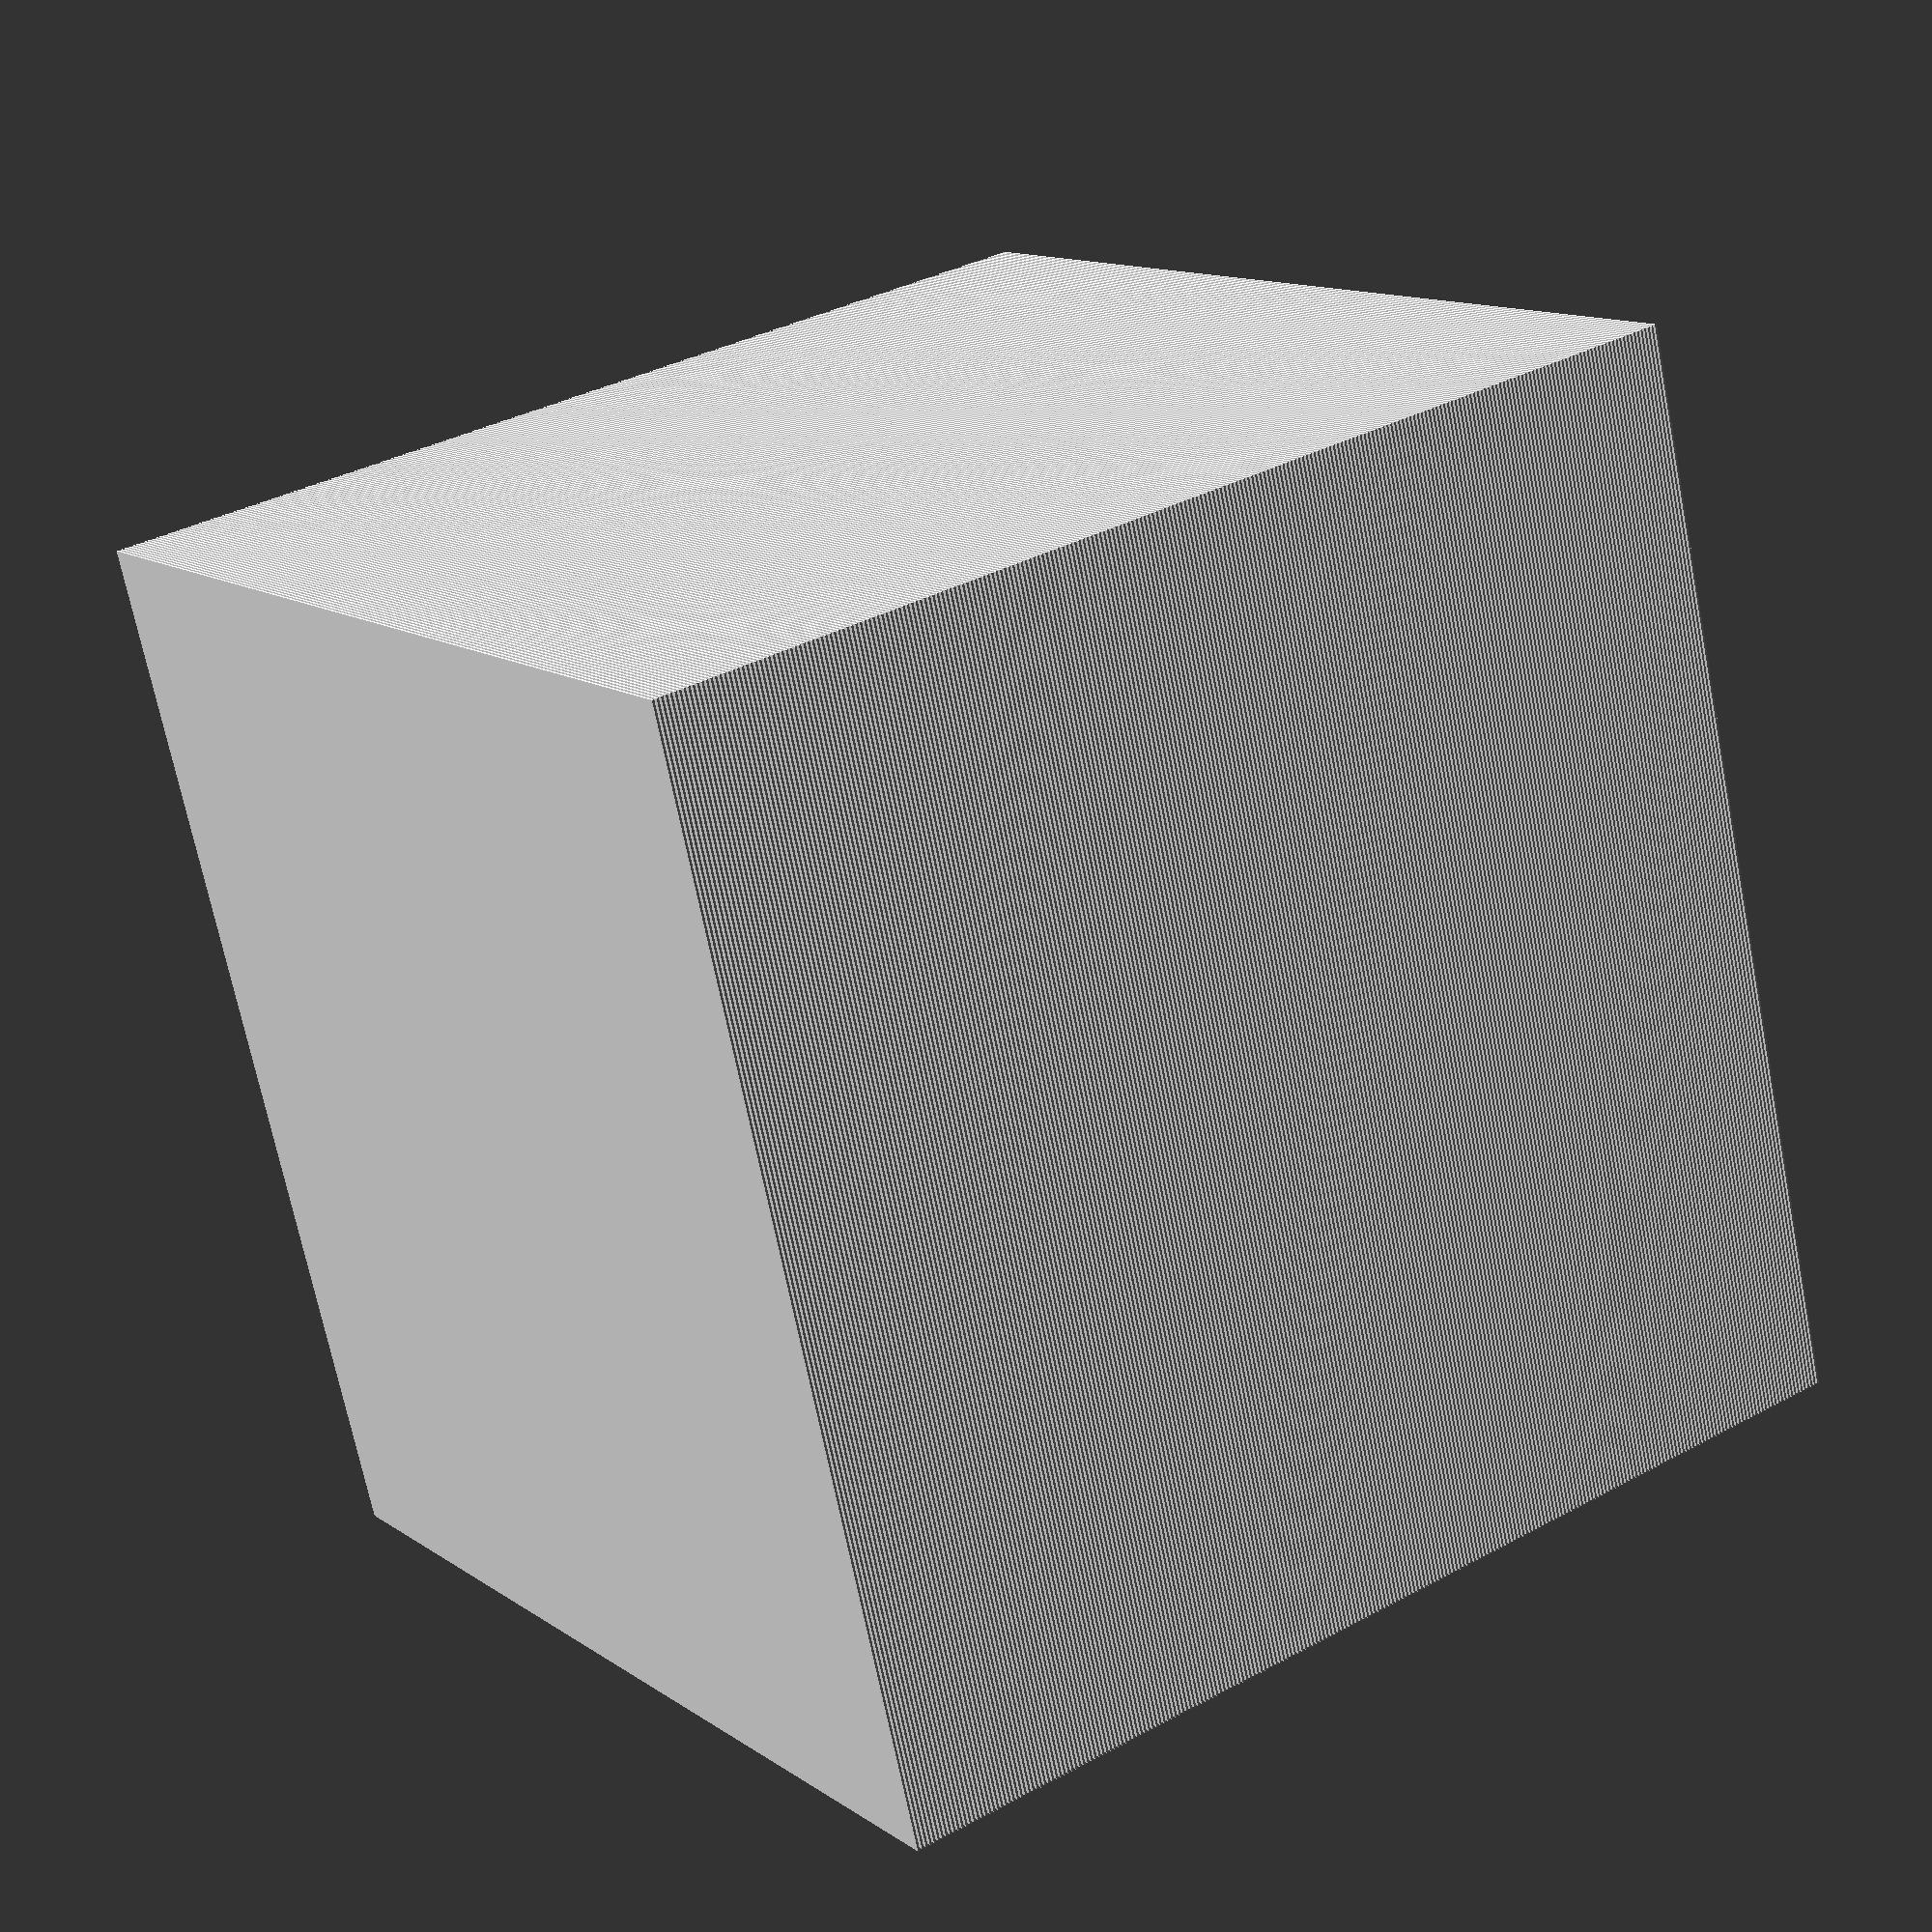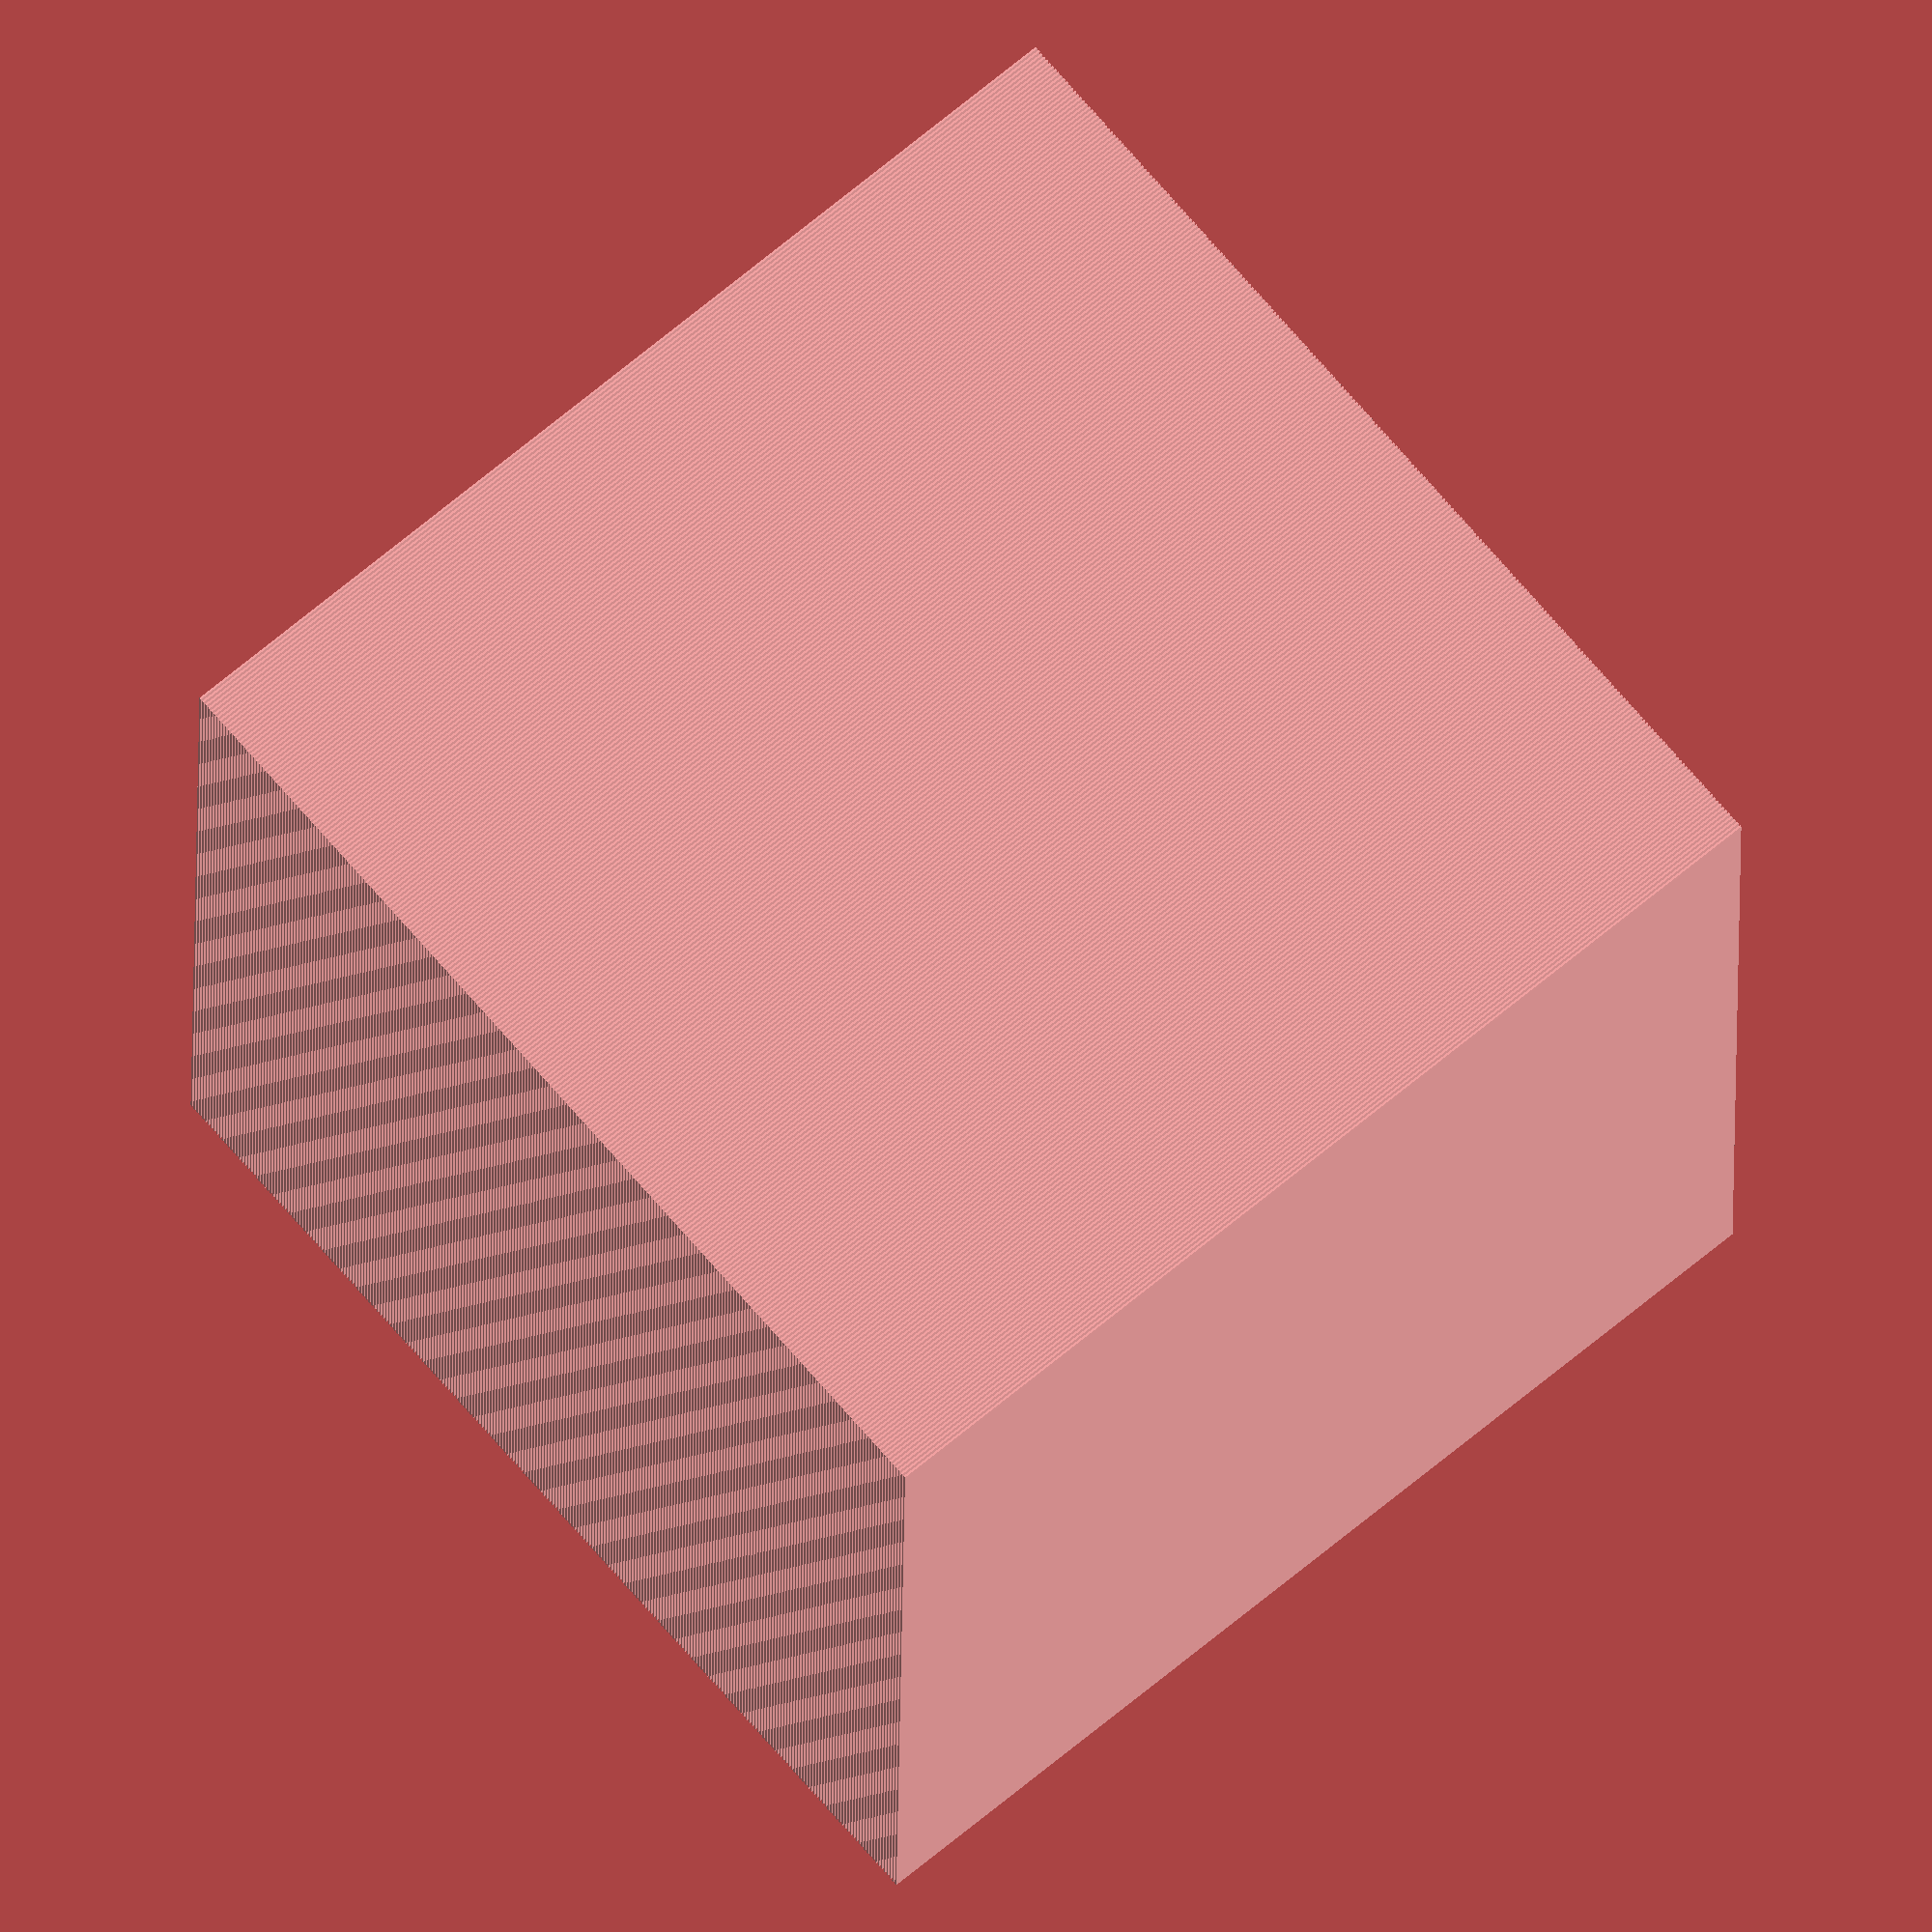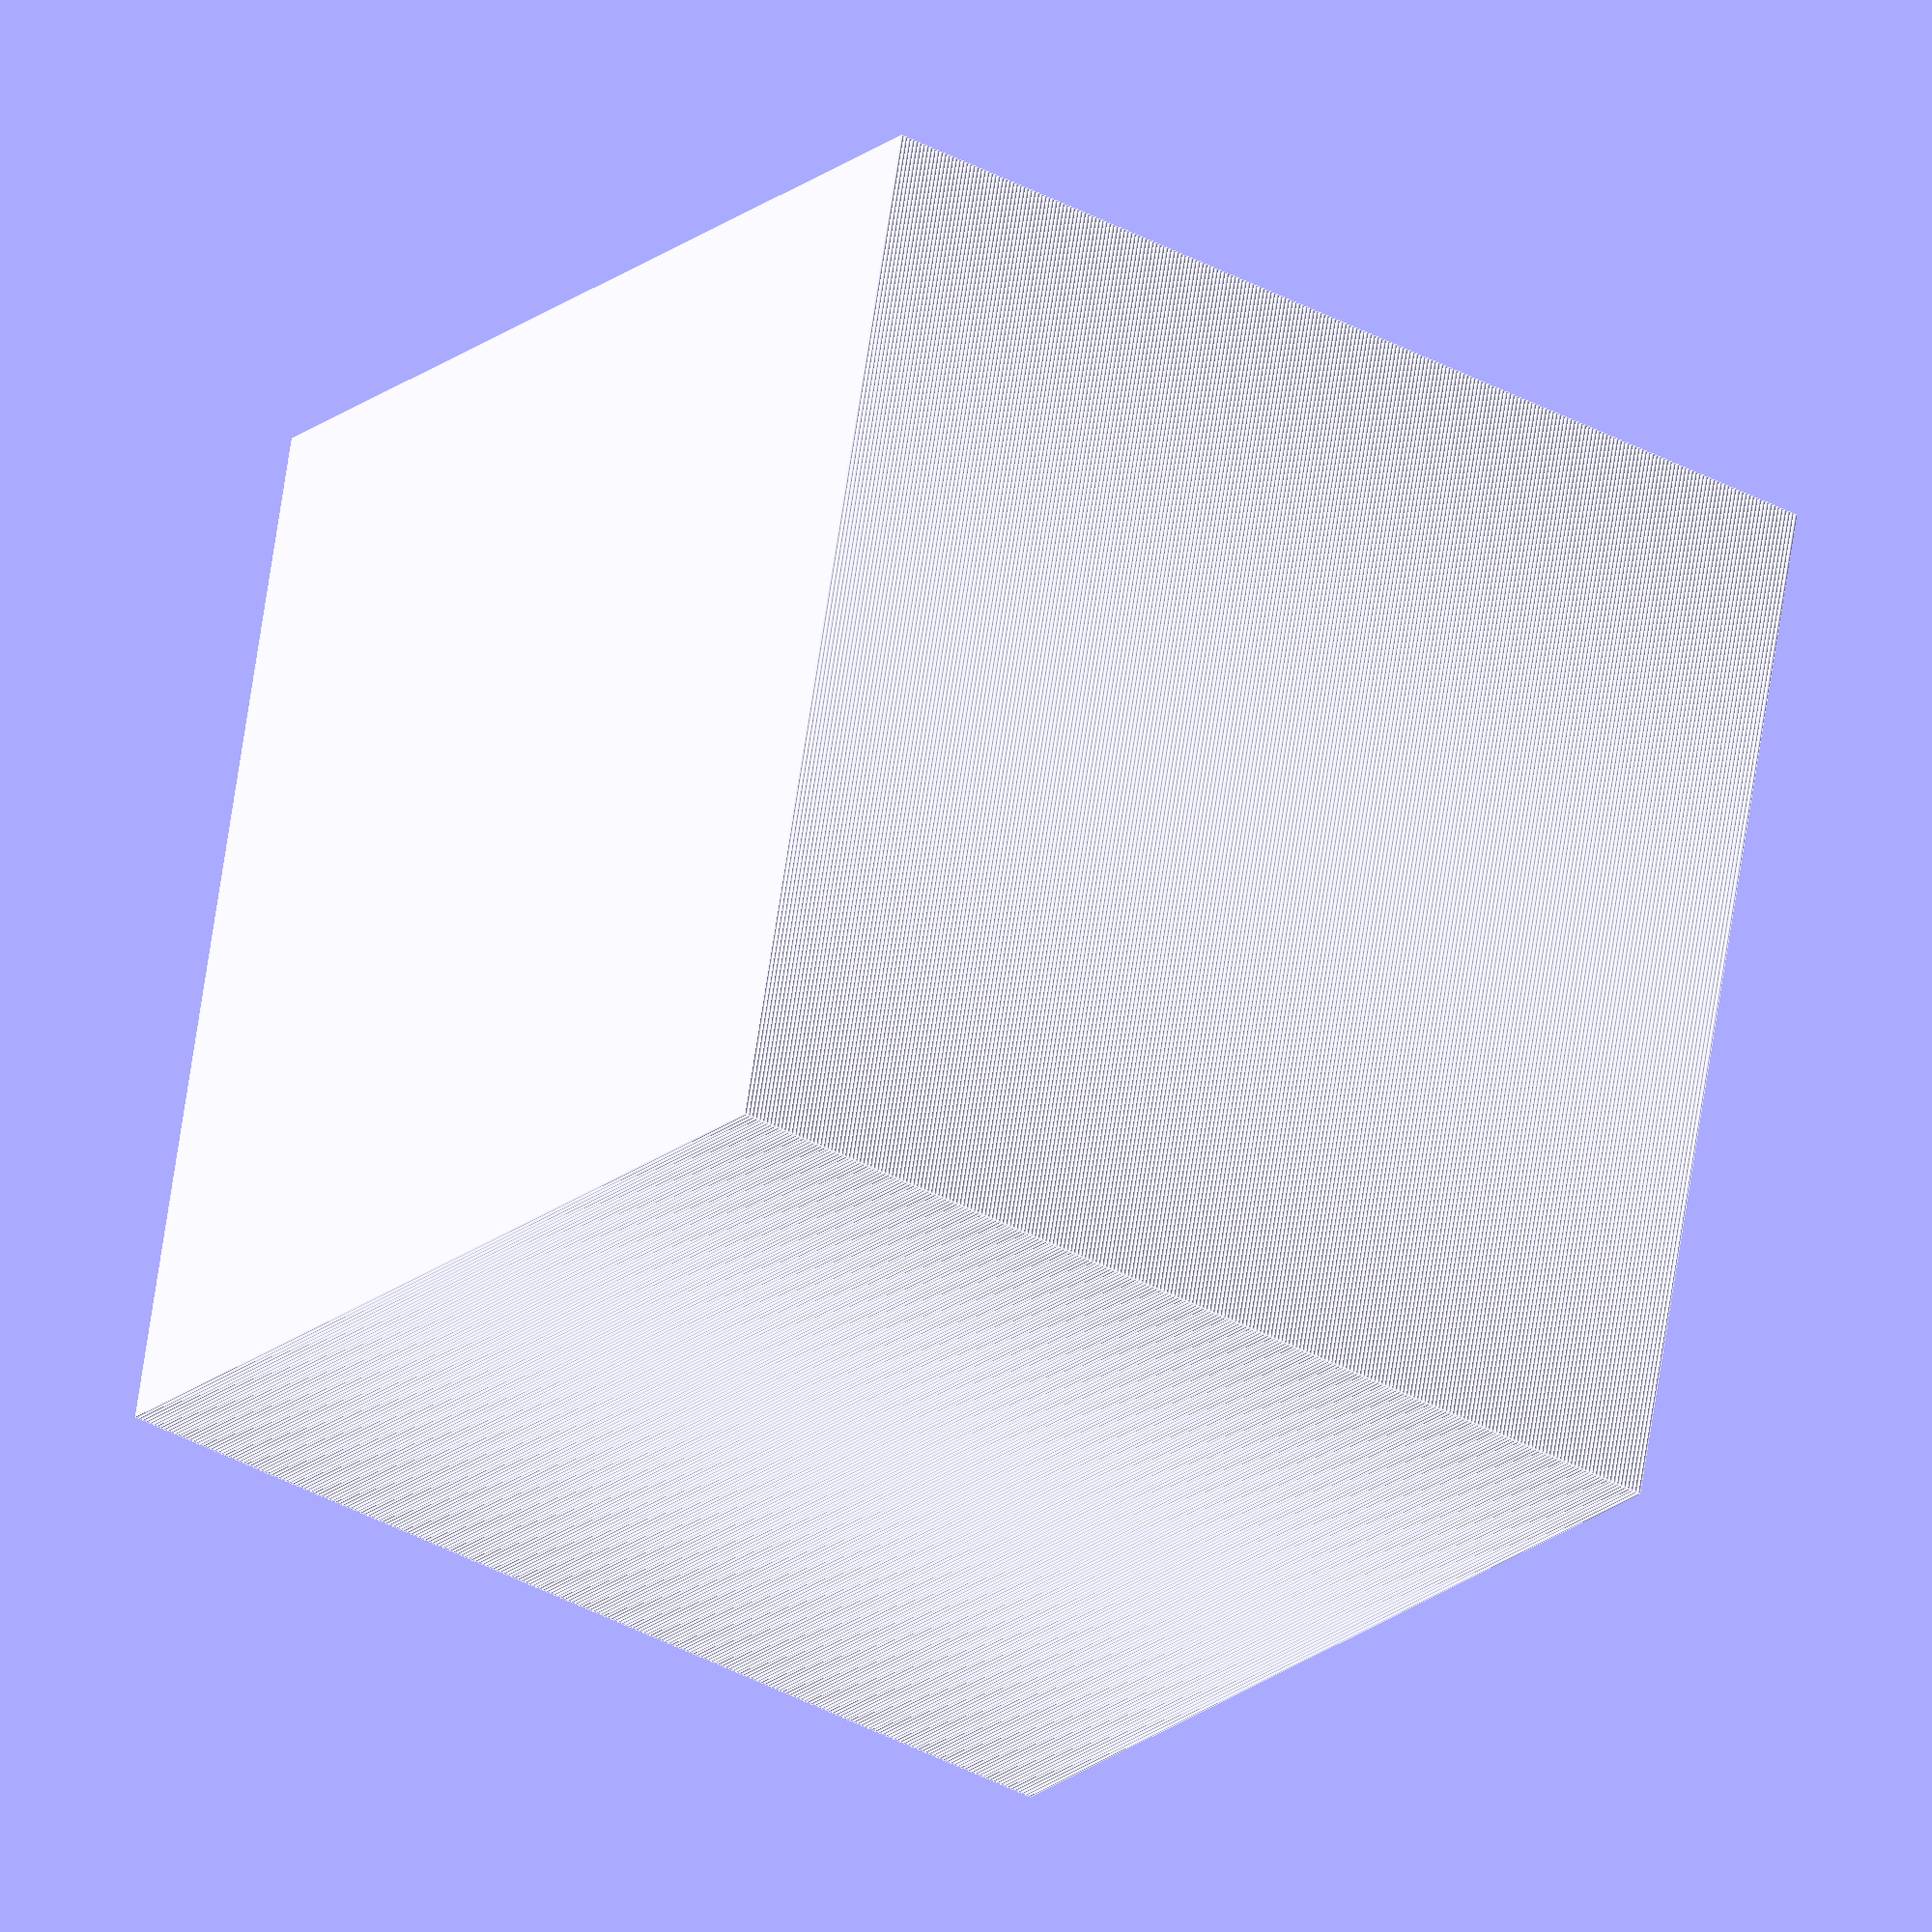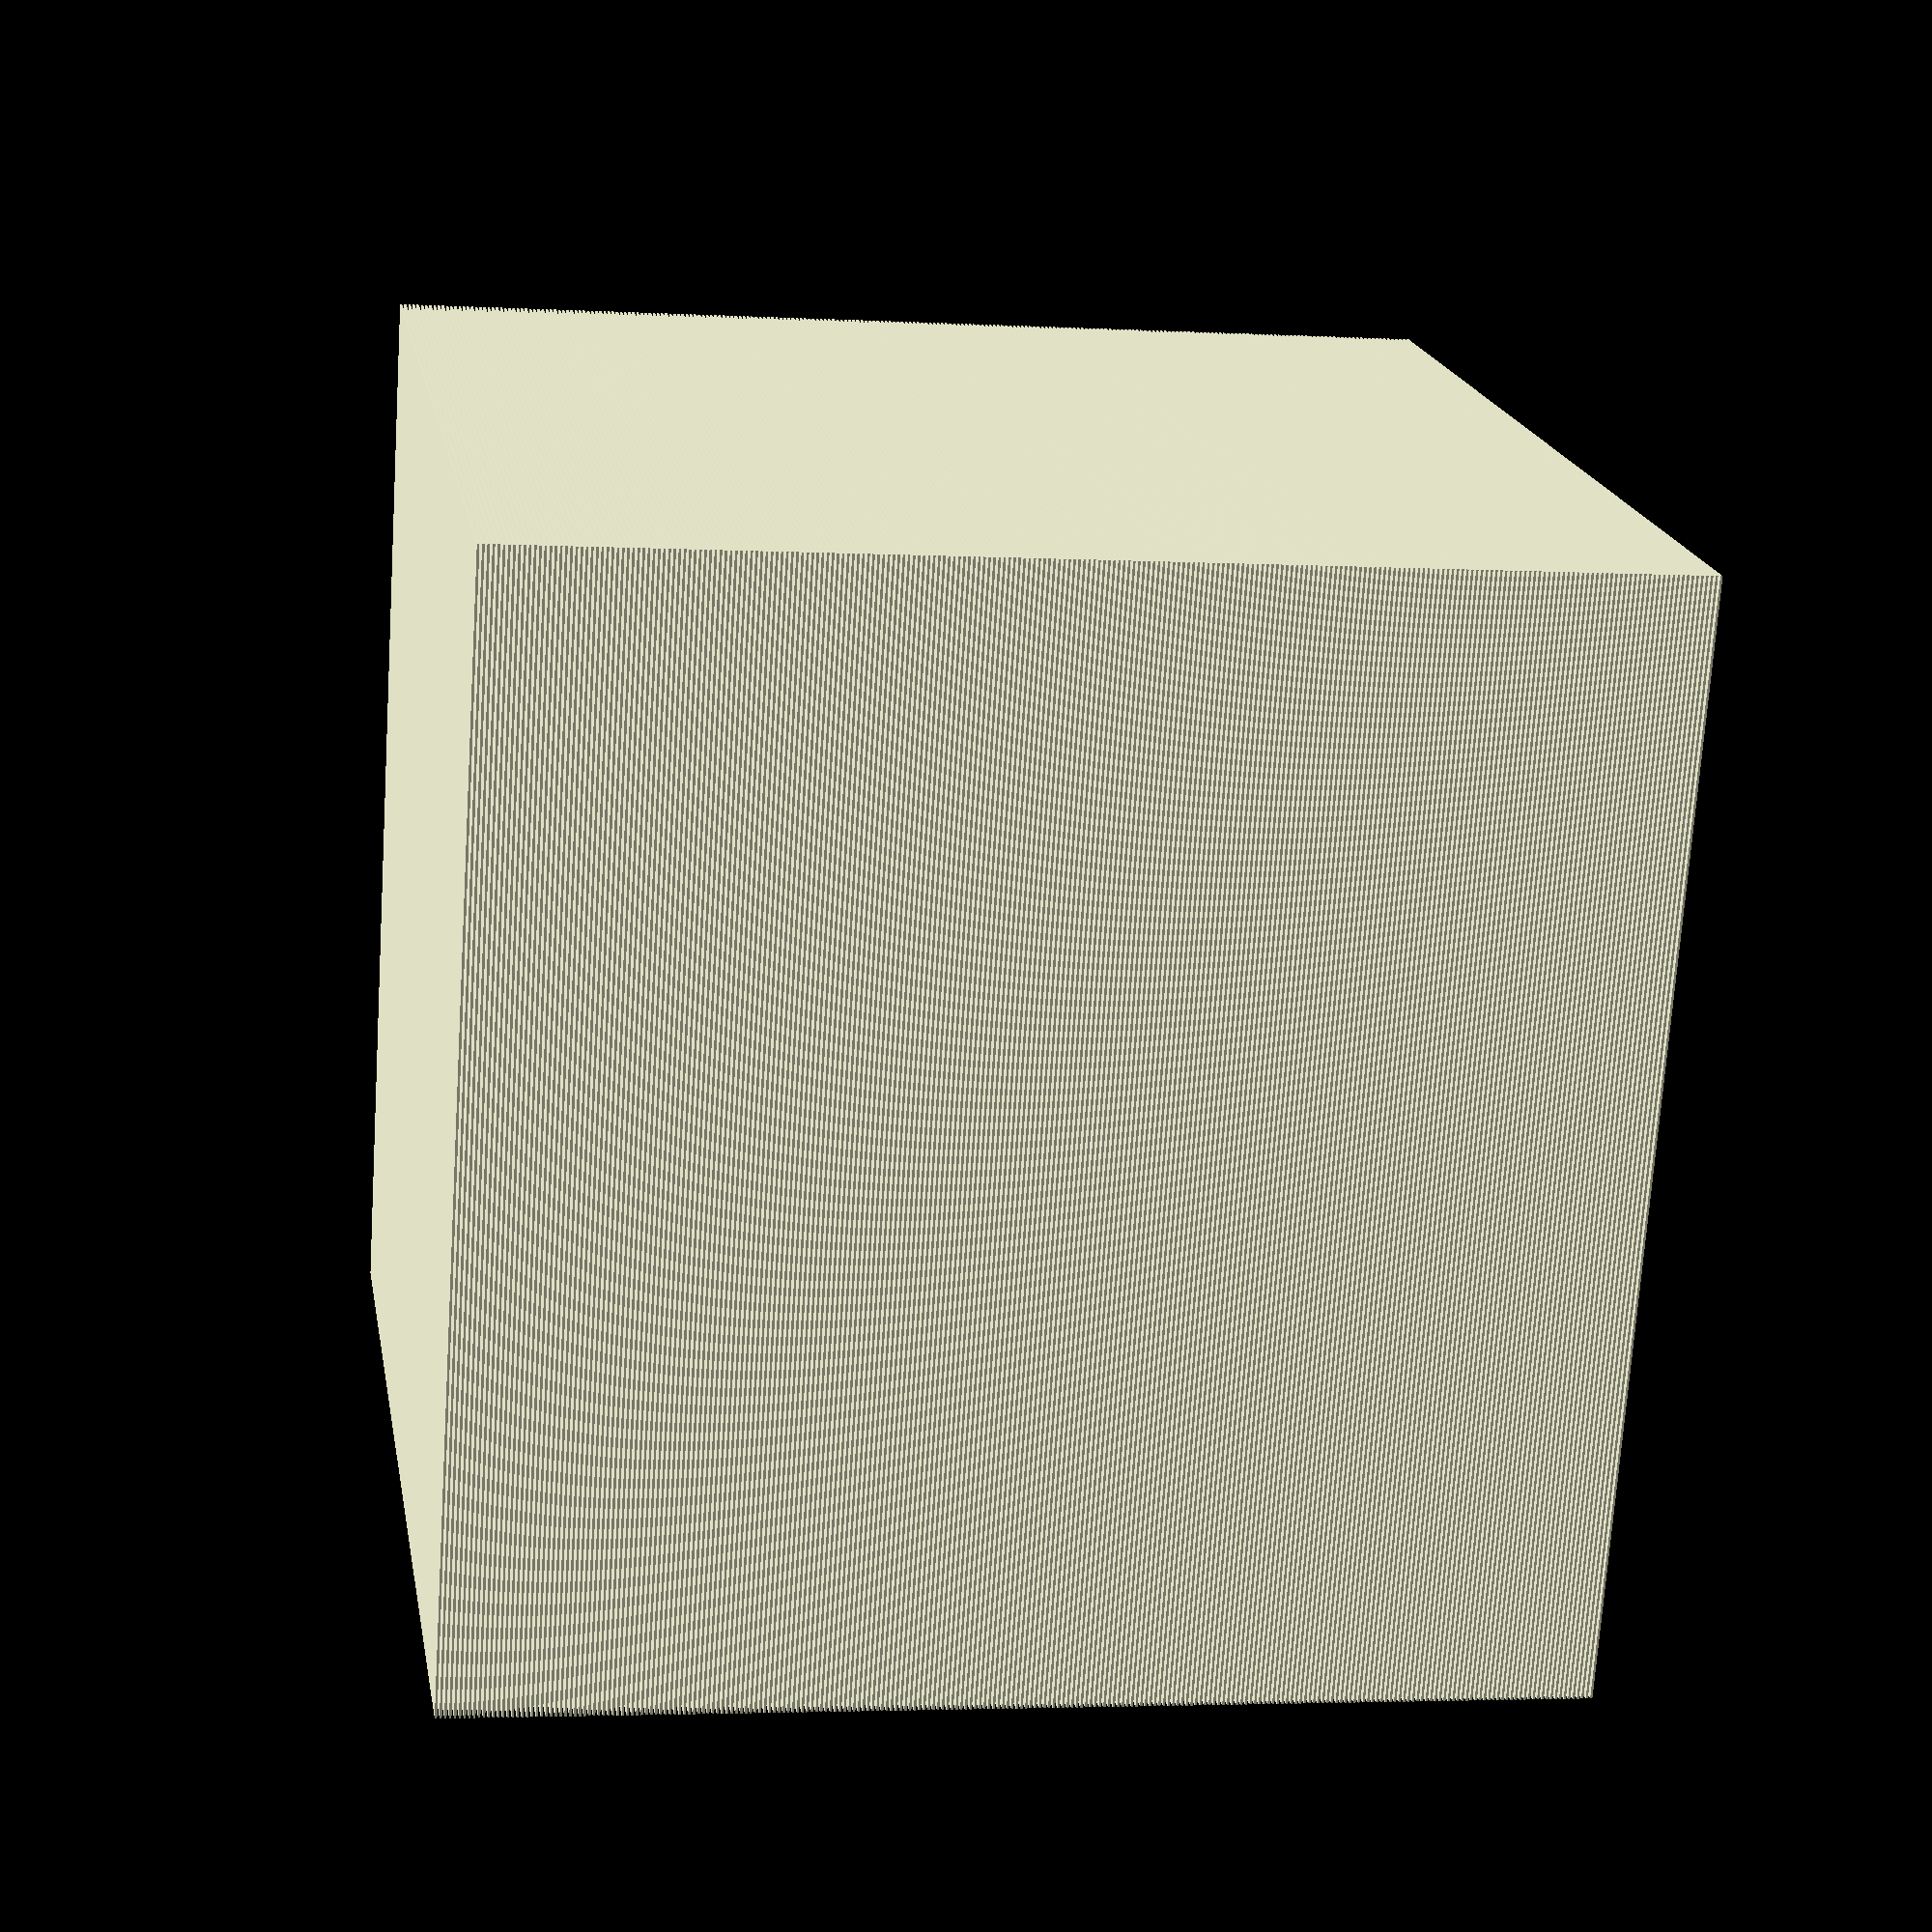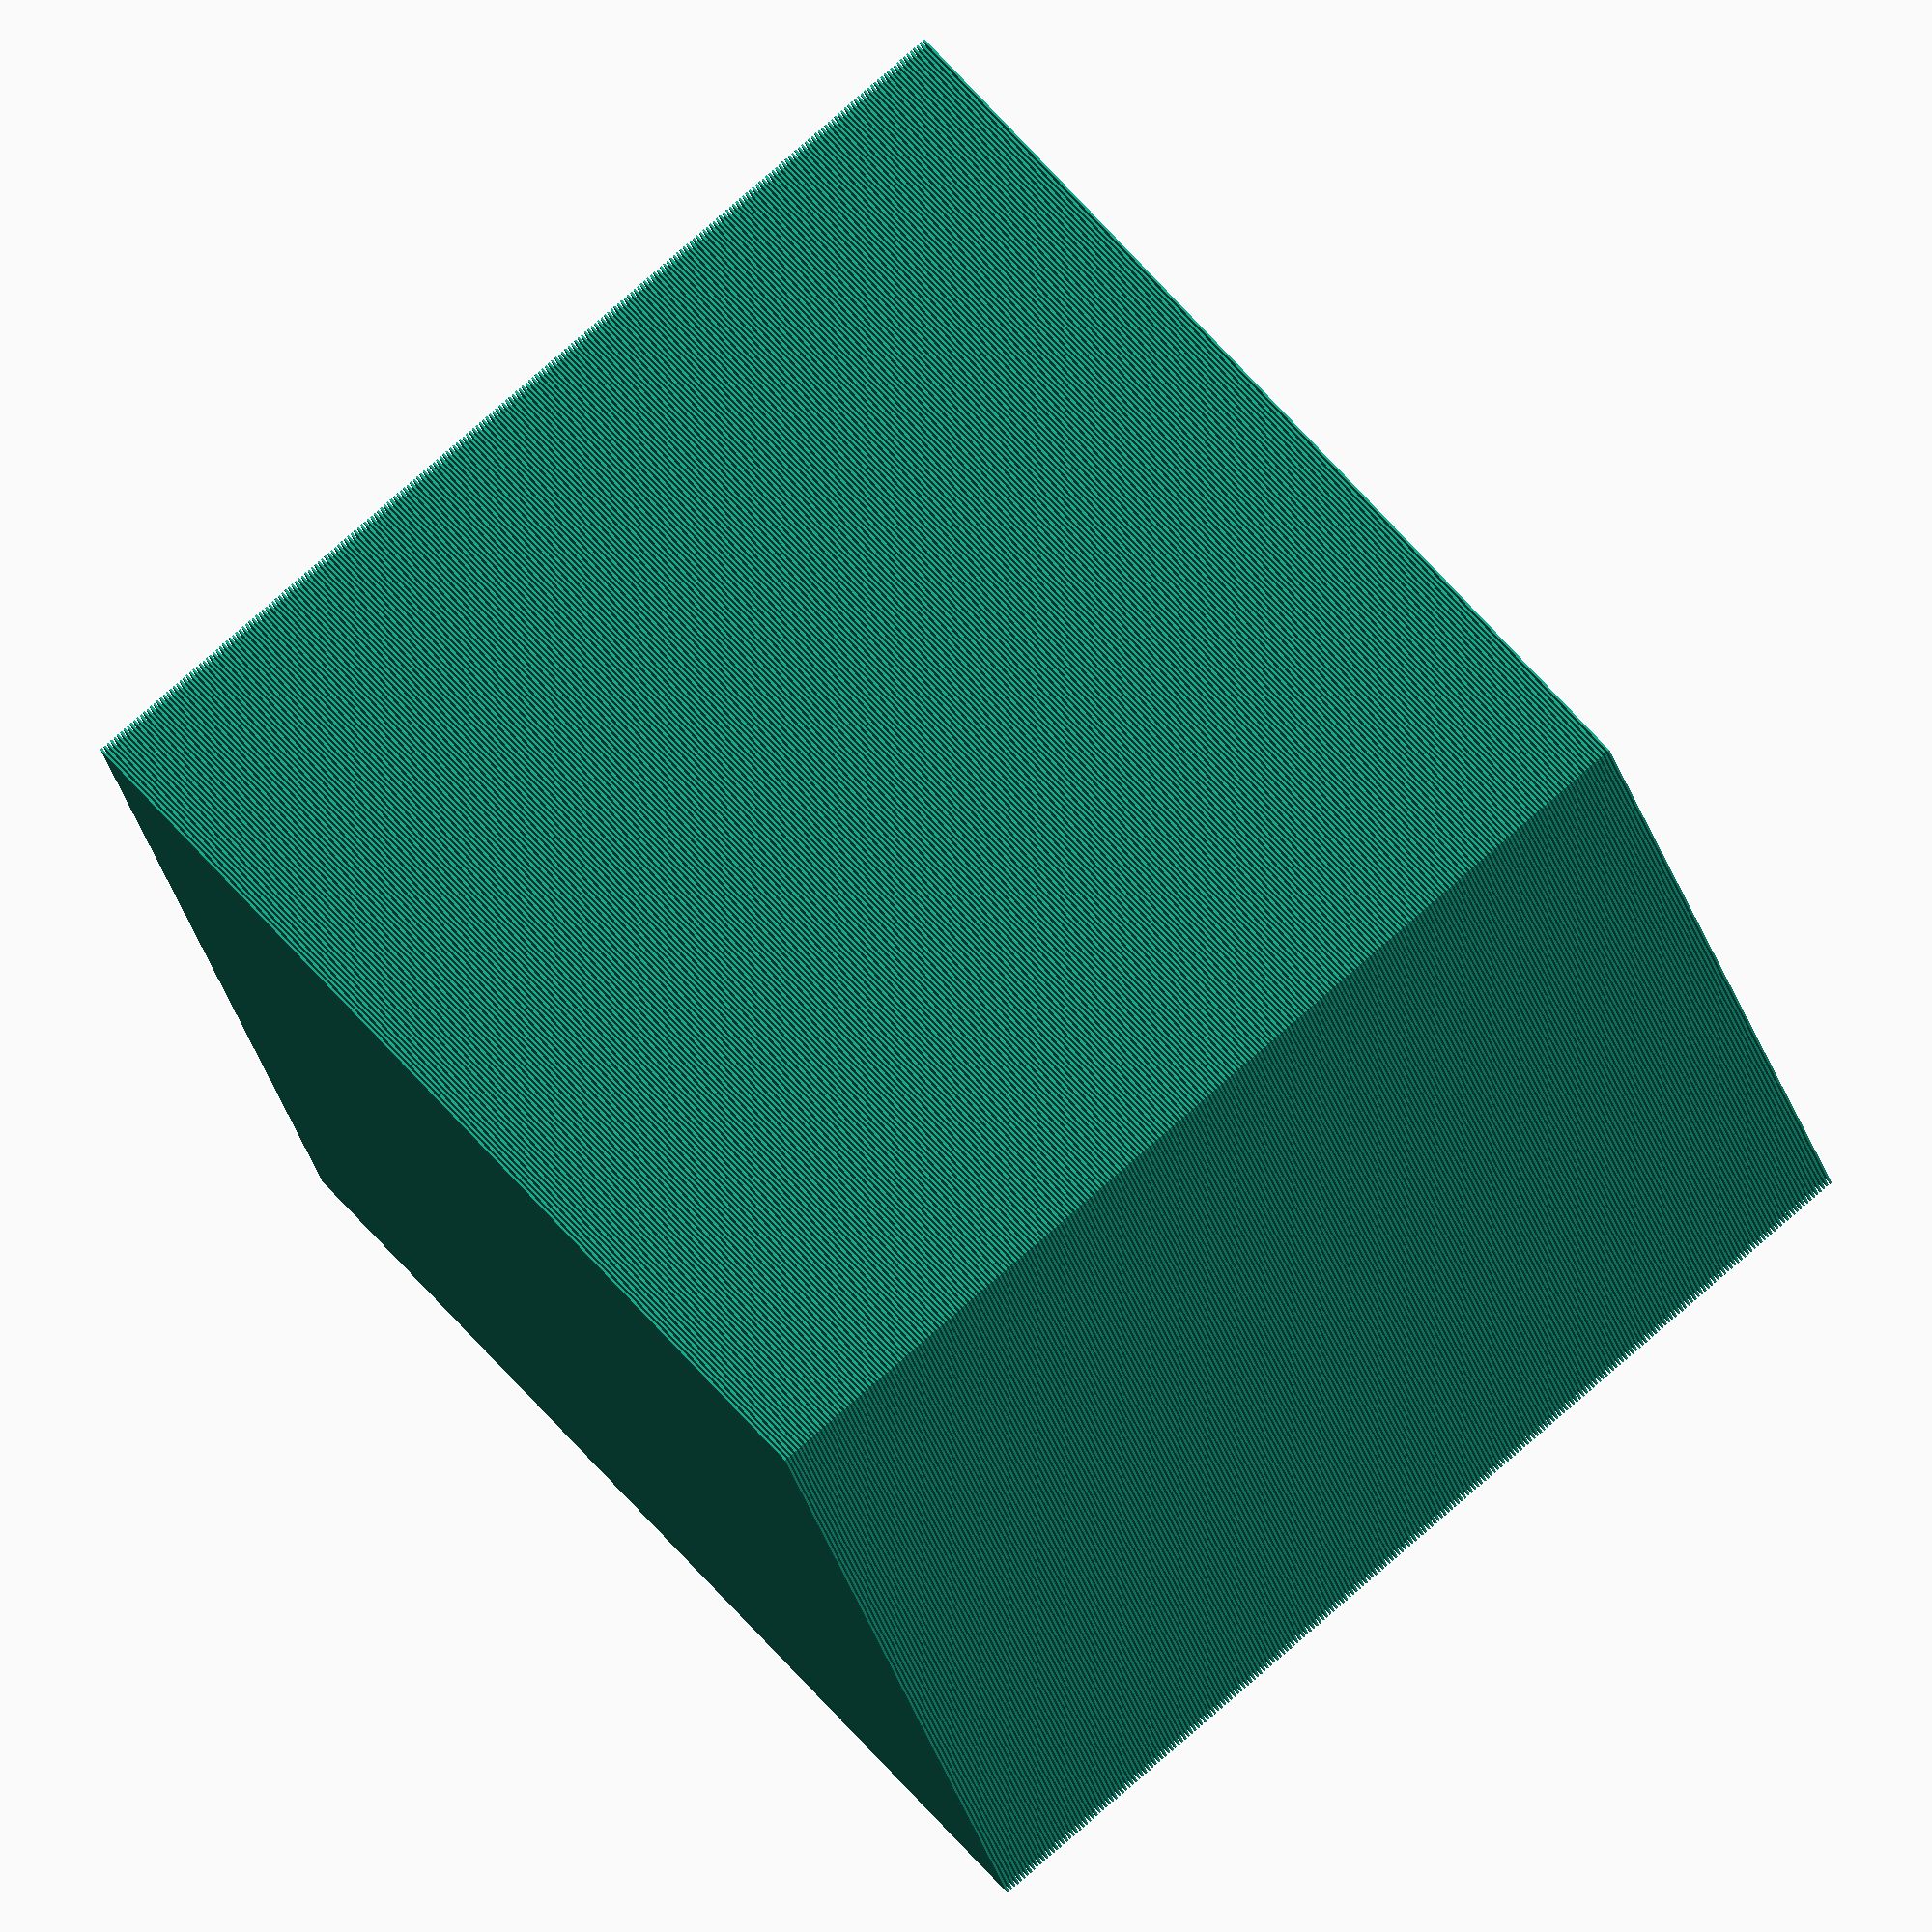
<openscad>
// Used to generate a modifier mesh to do something every few layers. 
// Load into OpenSCAD, tweak the variables below, export as STL and load as 
// a modifier mesh. Then change settings for the modifier mesh.

// Written by Joseph Lenox; in public domain.

layer_height = 0.3; // set to layer height in slic3r for "best" results.
number_of_solid_layers = 2;
N = 4; // N > number_of_solid_layers or else the whole thing will be solid
model_height = 300.0;
model_width = 300.0; // these two should be at least as big as the model 
model_depth = 300.0; // but bigger isn't a problem
initial_offset=0; // don't generate below this

position_on_bed=[0,0,0]; // in case you need to move it around

// don't touch below unless you know what you are doing.
simple_layers = round(model_height/0.3);
translate(position_on_bed)
  for (i = [initial_offset:N:simple_layers]) {
    translate([0,0,i*layer_height])
      translate([0,0,(layer_height*number_of_solid_layers)/2])
      cube([model_width,model_depth,layer_height*number_of_solid_layers], center=true);
  }

</openscad>
<views>
elev=323.7 azim=70.2 roll=54.7 proj=p view=wireframe
elev=111.5 azim=89.4 roll=40.1 proj=o view=solid
elev=217.0 azim=255.6 roll=305.2 proj=o view=edges
elev=3.3 azim=68.6 roll=259.6 proj=p view=wireframe
elev=280.1 azim=198.0 roll=228.8 proj=o view=solid
</views>
